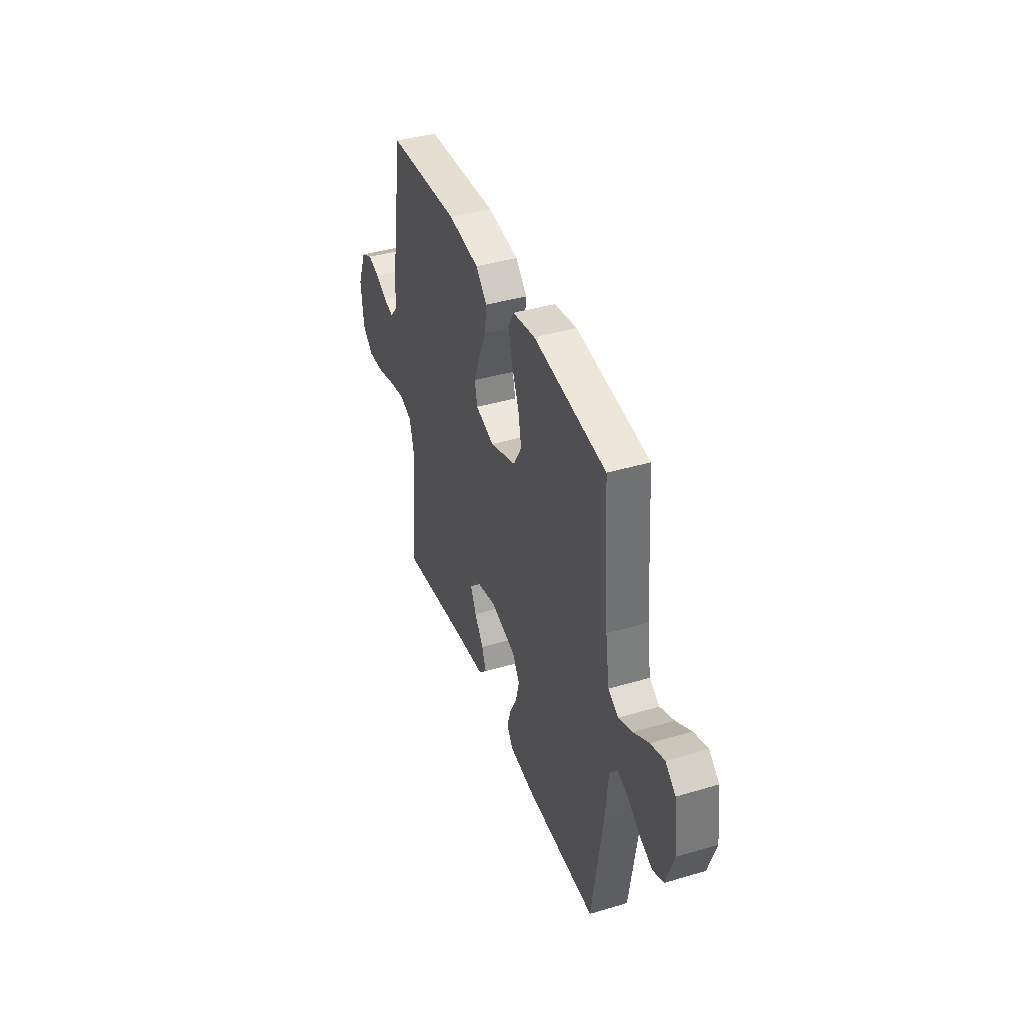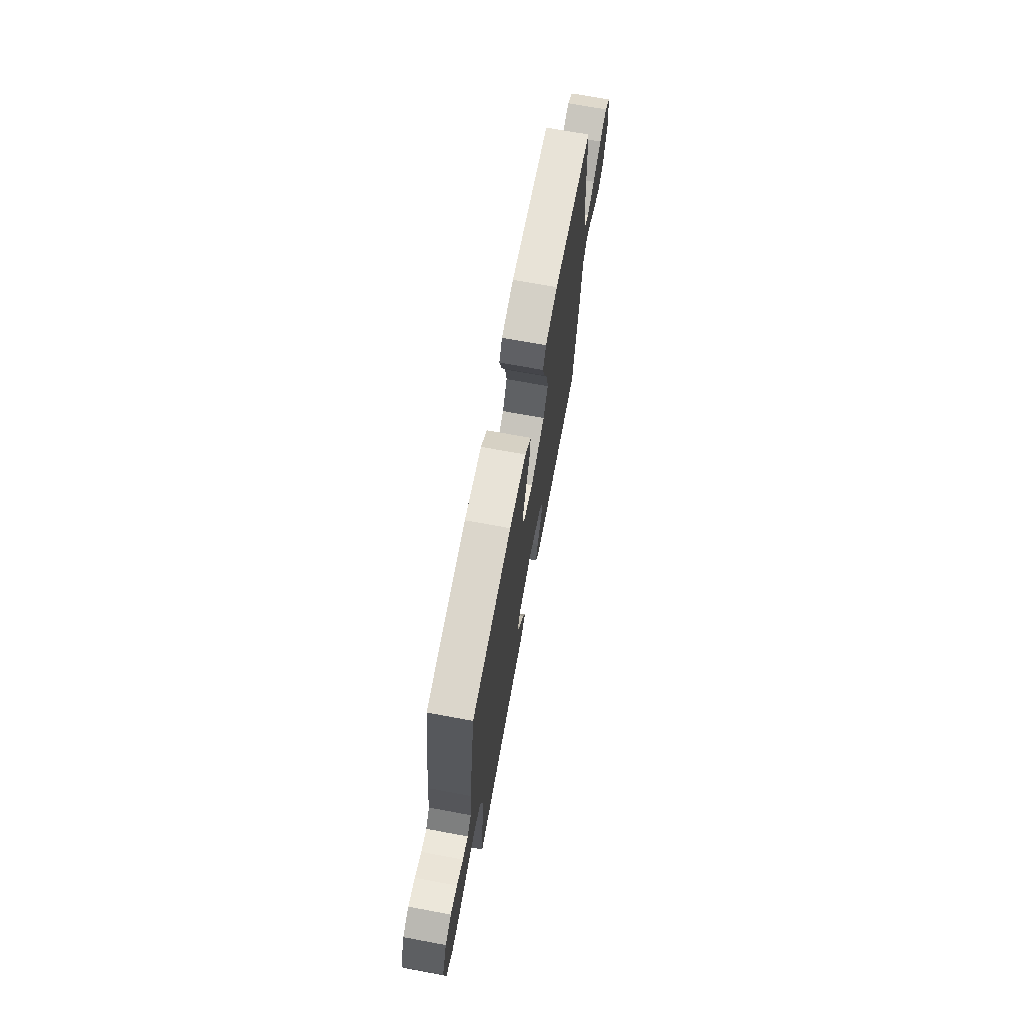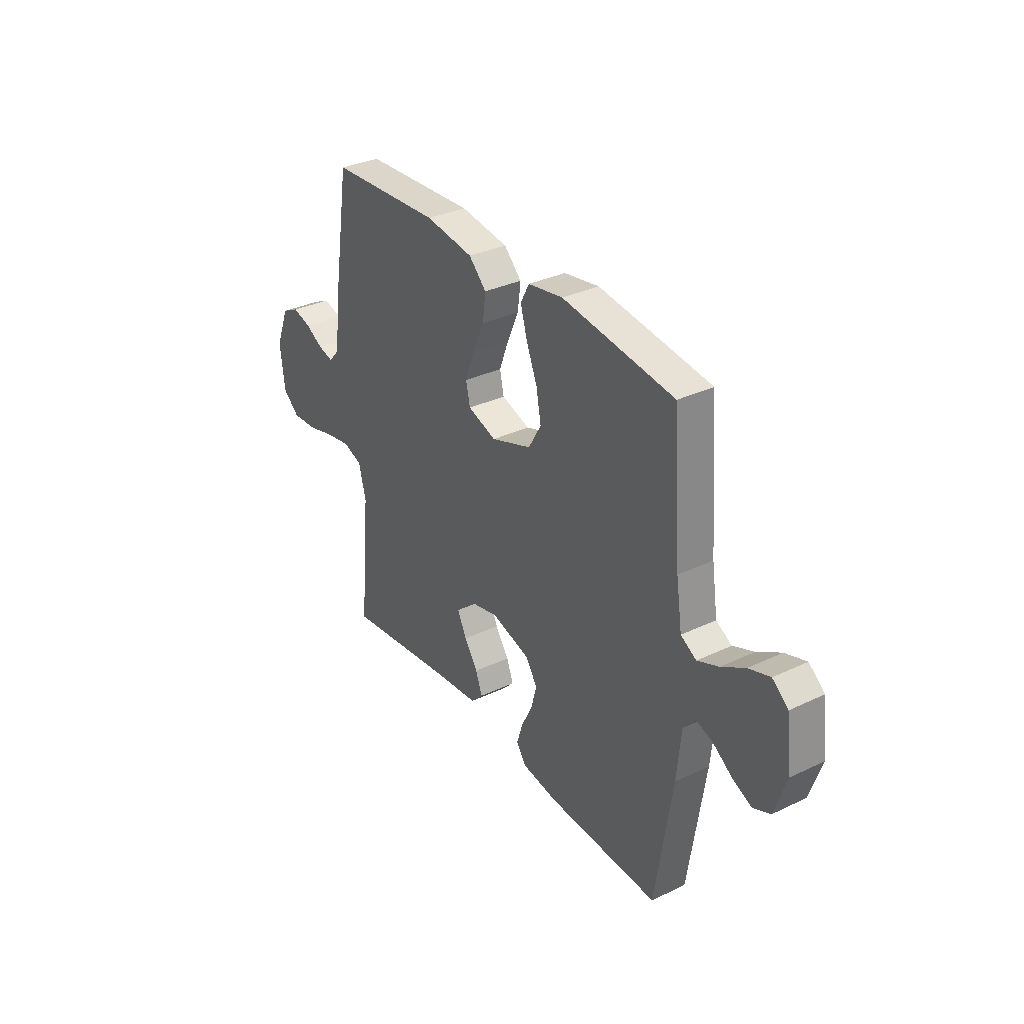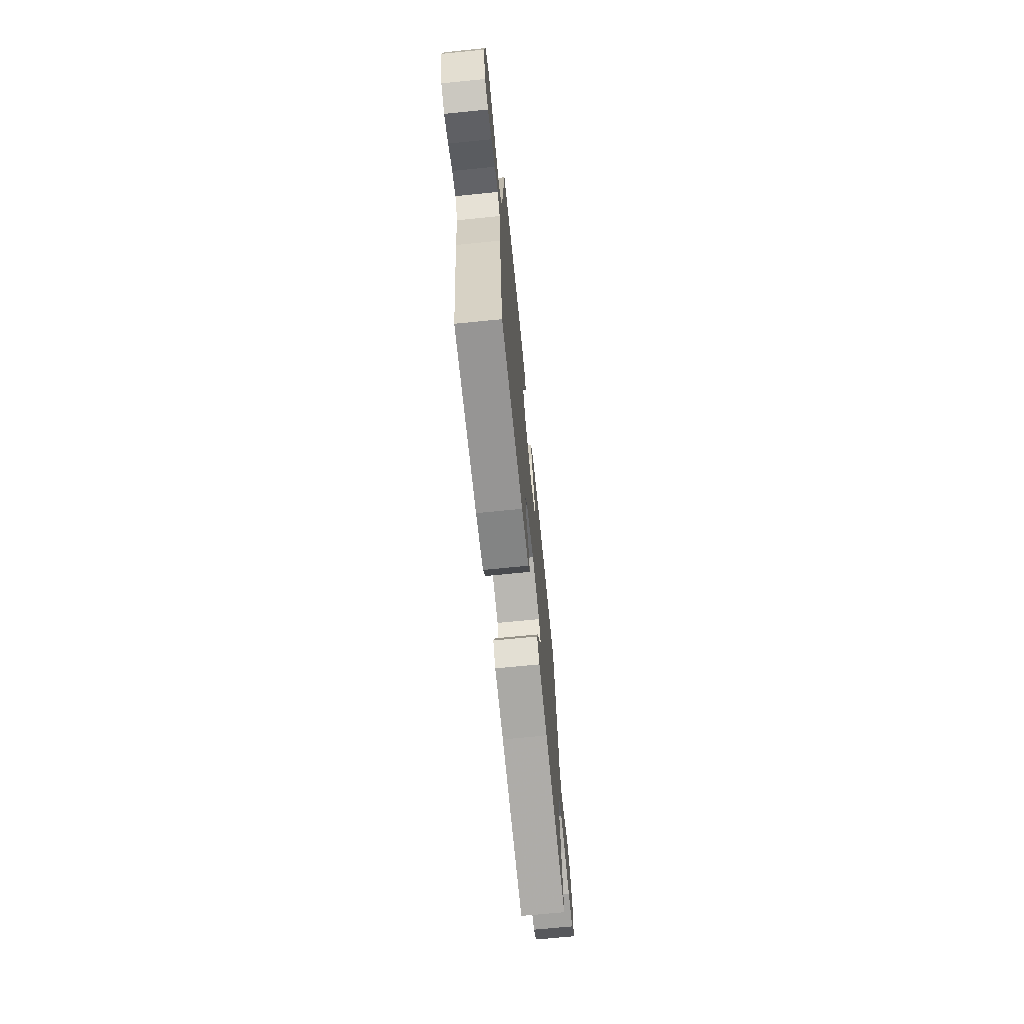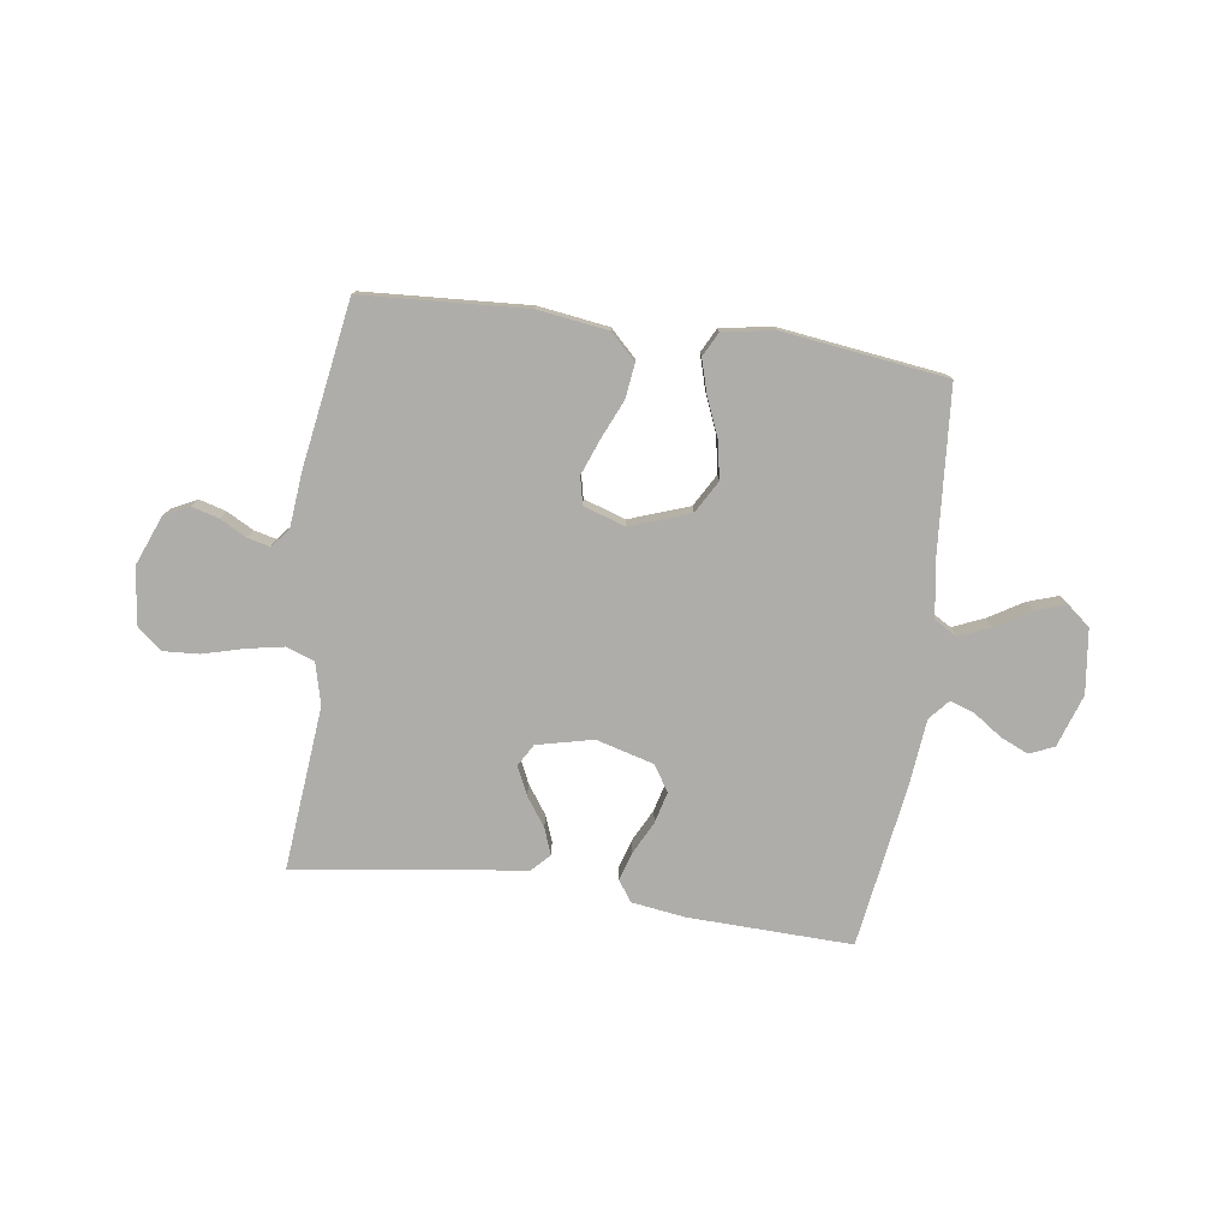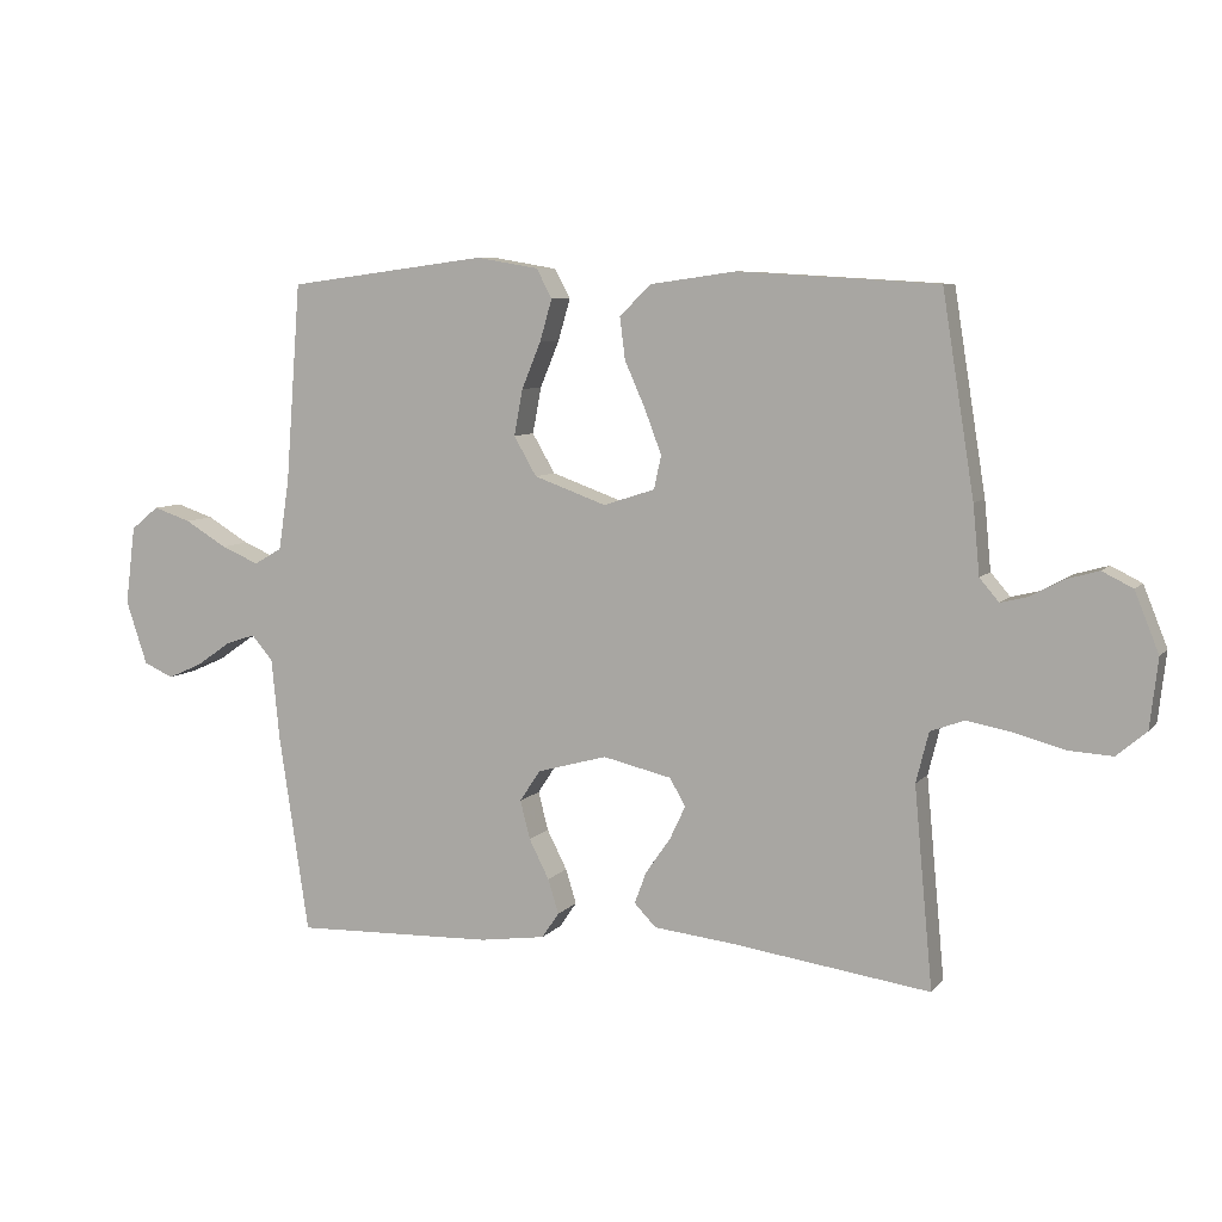
<metadata>
{"format":"obj","ext":"obj","renderer":"f3d","projection":"perspective","resolution":1024,"background":"white","views":[{"elev":40.3,"azim":70.0,"up":"+Z"},{"elev":70.1,"azim":-79.5,"up":"+Z"},{"elev":33.1,"azim":56.8,"up":"+Z"},{"elev":-69.2,"azim":95.7,"up":"+Z"},{"elev":-77.3,"azim":-8.0,"up":"+Y"},{"elev":7.3,"azim":-158.6,"up":"+Z"}]}
</metadata>
<code>
v -0.5 0.07 0.5
v -0.2 0.07 0.518
v -0.071 0.07 0.5
v -0.024 0.07 0.454
v -0.032 0.07 0.391
v -0.063 0.07 0.321
v -0.088 0.07 0.255
v -0.077 0.07 0.205
v 0 0.07 0.18
v 0.109 0.07 0.219
v 0.143 0.07 0.278
v 0.13 0.07 0.347
v 0.101 0.07 0.417
v 0.083 0.07 0.479
v 0.106 0.07 0.523
v 0.2 0.07 0.539
v 0.5 0.07 0.5
v 0.523 0.07 0.2
v 0.539 0.07 0.095
v 0.581 0.07 0.071
v 0.638 0.07 0.095
v 0.701 0.07 0.133
v 0.758 0.07 0.152
v 0.8 0.07 0.118
v 0.815 0.07 0
v 0.783 0.07 -0.096
v 0.738 0.07 -0.116
v 0.686 0.07 -0.093
v 0.634 0.07 -0.057
v 0.589 0.07 -0.042
v 0.557 0.07 -0.079
v 0.545 0.07 -0.2
v 0.5 0.07 -0.5
v 0.2 0.07 -0.491
v 0.101 0.07 -0.477
v 0.075 0.07 -0.439
v 0.091 0.07 -0.387
v 0.121 0.07 -0.328
v 0.136 0.07 -0.27
v 0.105 0.07 -0.223
v 0 0.07 -0.194
v -0.103 0.07 -0.218
v -0.127 0.07 -0.259
v -0.103 0.07 -0.31
v -0.066 0.07 -0.363
v -0.048 0.07 -0.411
v -0.081 0.07 -0.445
v -0.2 0.07 -0.458
v -0.5 0.07 -0.5
v -0.472 0.07 -0.2
v -0.491 0.07 -0.124
v -0.542 0.07 -0.105
v -0.611 0.07 -0.118
v -0.685 0.07 -0.138
v -0.751 0.07 -0.142
v -0.796 0.07 -0.104
v -0.808 0.07 0
v -0.772 0.07 0.09
v -0.726 0.07 0.113
v -0.676 0.07 0.099
v -0.628 0.07 0.073
v -0.587 0.07 0.063
v -0.558 0.07 0.097
v -0.548 0.07 0.2
v -0.5 0 0.5
v -0.2 0 0.518
v -0.071 0 0.5
v -0.024 0 0.454
v -0.032 0 0.391
v -0.063 0 0.321
v -0.088 0 0.255
v -0.077 0 0.205
v 0 0 0.18
v 0.109 0 0.219
v 0.143 0 0.278
v 0.13 0 0.347
v 0.101 0 0.417
v 0.083 0 0.479
v 0.106 0 0.523
v 0.2 0 0.539
v 0.5 0 0.5
v 0.523 0 0.2
v 0.539 0 0.095
v 0.581 0 0.071
v 0.638 0 0.095
v 0.701 0 0.133
v 0.758 0 0.152
v 0.8 0 0.118
v 0.815 0 0
v 0.783 0 -0.096
v 0.738 0 -0.116
v 0.686 0 -0.093
v 0.634 0 -0.057
v 0.589 0 -0.042
v 0.557 0 -0.079
v 0.545 0 -0.2
v 0.5 0 -0.5
v 0.2 0 -0.491
v 0.101 0 -0.477
v 0.075 0 -0.439
v 0.091 0 -0.387
v 0.121 0 -0.328
v 0.136 0 -0.27
v 0.105 0 -0.223
v 0 0 -0.194
v -0.103 0 -0.218
v -0.127 0 -0.259
v -0.103 0 -0.31
v -0.066 0 -0.363
v -0.048 0 -0.411
v -0.081 0 -0.445
v -0.2 0 -0.458
v -0.5 0 -0.5
v -0.472 0 -0.2
v -0.491 0 -0.124
v -0.542 0 -0.105
v -0.611 0 -0.118
v -0.685 0 -0.138
v -0.751 0 -0.142
v -0.796 0 -0.104
v -0.808 0 0
v -0.772 0 0.09
v -0.726 0 0.113
v -0.676 0 0.099
v -0.628 0 0.073
v -0.587 0 0.063
v -0.558 0 0.097
v -0.548 0 0.2
f 63 64 1 2
f 58 59 60 61
f 58 61 62
f 57 58 62
f 56 57 62
f 53 54 55 56
f 52 53 56 62
f 51 52 62 63
f 48 49 50
f 48 50 51
f 44 45 46 47
f 43 44 47 48
f 35 36 37 38
f 35 38 39
f 34 35 39
f 31 32 33 34
f 30 31 34 39
f 26 27 28 29
f 26 29 30
f 25 26 30
f 24 25 30
f 21 22 23 24
f 20 21 24 30
f 19 20 30 39
f 15 16 17 18
f 12 13 14 15
f 11 12 15 18
f 10 11 18 19
f 3 4 5 6
f 3 6 7
f 2 3 7
f 63 2 7 8
f 43 48 51 63
f 42 43 63 8
f 10 19 39 40
f 9 10 40 41
f 8 9 41 42
f 66 65 128 127
f 125 124 123 122
f 126 125 122
f 126 122 121
f 126 121 120
f 120 119 118 117
f 126 120 117 116
f 127 126 116 115
f 114 113 112
f 115 114 112
f 111 110 109 108
f 112 111 108 107
f 102 101 100 99
f 103 102 99
f 103 99 98
f 98 97 96 95
f 103 98 95 94
f 93 92 91 90
f 94 93 90
f 94 90 89
f 94 89 88
f 88 87 86 85
f 94 88 85 84
f 103 94 84 83
f 82 81 80 79
f 79 78 77 76
f 82 79 76 75
f 83 82 75 74
f 70 69 68 67
f 71 70 67
f 71 67 66
f 72 71 66 127
f 127 115 112 107
f 72 127 107 106
f 104 103 83 74
f 105 104 74 73
f 106 105 73 72
f 1 65 66 2
f 2 66 67 3
f 3 67 68 4
f 4 68 69 5
f 5 69 70 6
f 6 70 71 7
f 7 71 72 8
f 8 72 73 9
f 9 73 74 10
f 10 74 75 11
f 11 75 76 12
f 12 76 77 13
f 13 77 78 14
f 14 78 79 15
f 15 79 80 16
f 16 80 81 17
f 17 81 82 18
f 18 82 83 19
f 19 83 84 20
f 20 84 85 21
f 21 85 86 22
f 22 86 87 23
f 23 87 88 24
f 24 88 89 25
f 25 89 90 26
f 26 90 91 27
f 27 91 92 28
f 28 92 93 29
f 29 93 94 30
f 30 94 95 31
f 31 95 96 32
f 32 96 97 33
f 33 97 98 34
f 34 98 99 35
f 35 99 100 36
f 36 100 101 37
f 37 101 102 38
f 38 102 103 39
f 39 103 104 40
f 40 104 105 41
f 41 105 106 42
f 42 106 107 43
f 43 107 108 44
f 44 108 109 45
f 45 109 110 46
f 46 110 111 47
f 47 111 112 48
f 48 112 113 49
f 49 113 114 50
f 50 114 115 51
f 51 115 116 52
f 52 116 117 53
f 53 117 118 54
f 54 118 119 55
f 55 119 120 56
f 56 120 121 57
f 57 121 122 58
f 58 122 123 59
f 59 123 124 60
f 60 124 125 61
f 61 125 126 62
f 62 126 127 63
f 63 127 128 64
f 64 128 65 1

</code>
